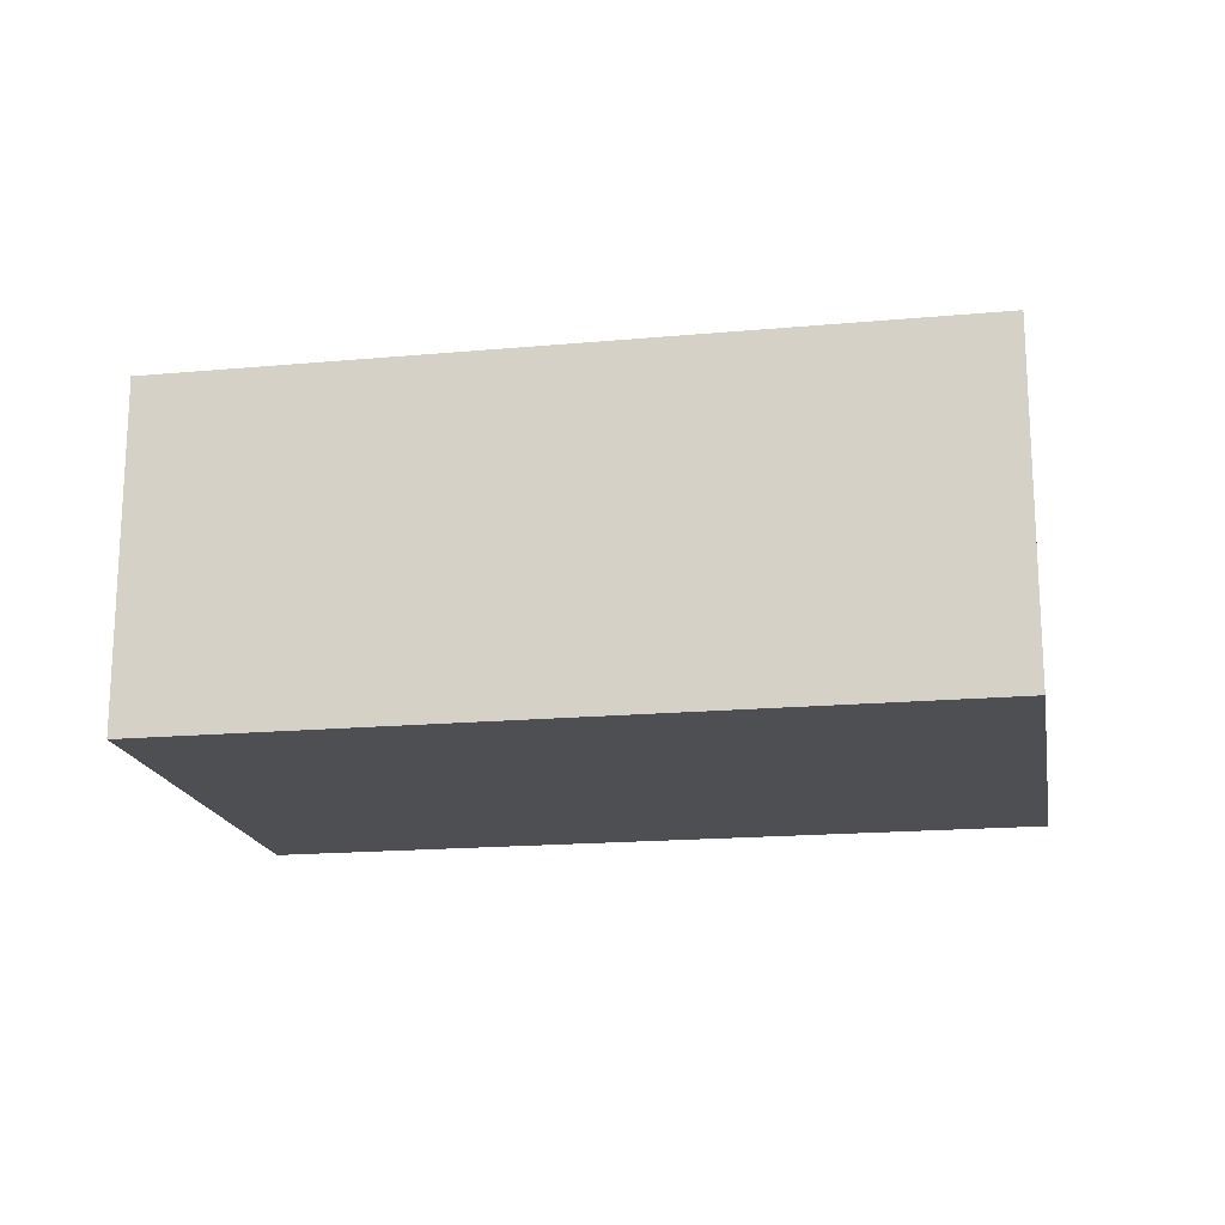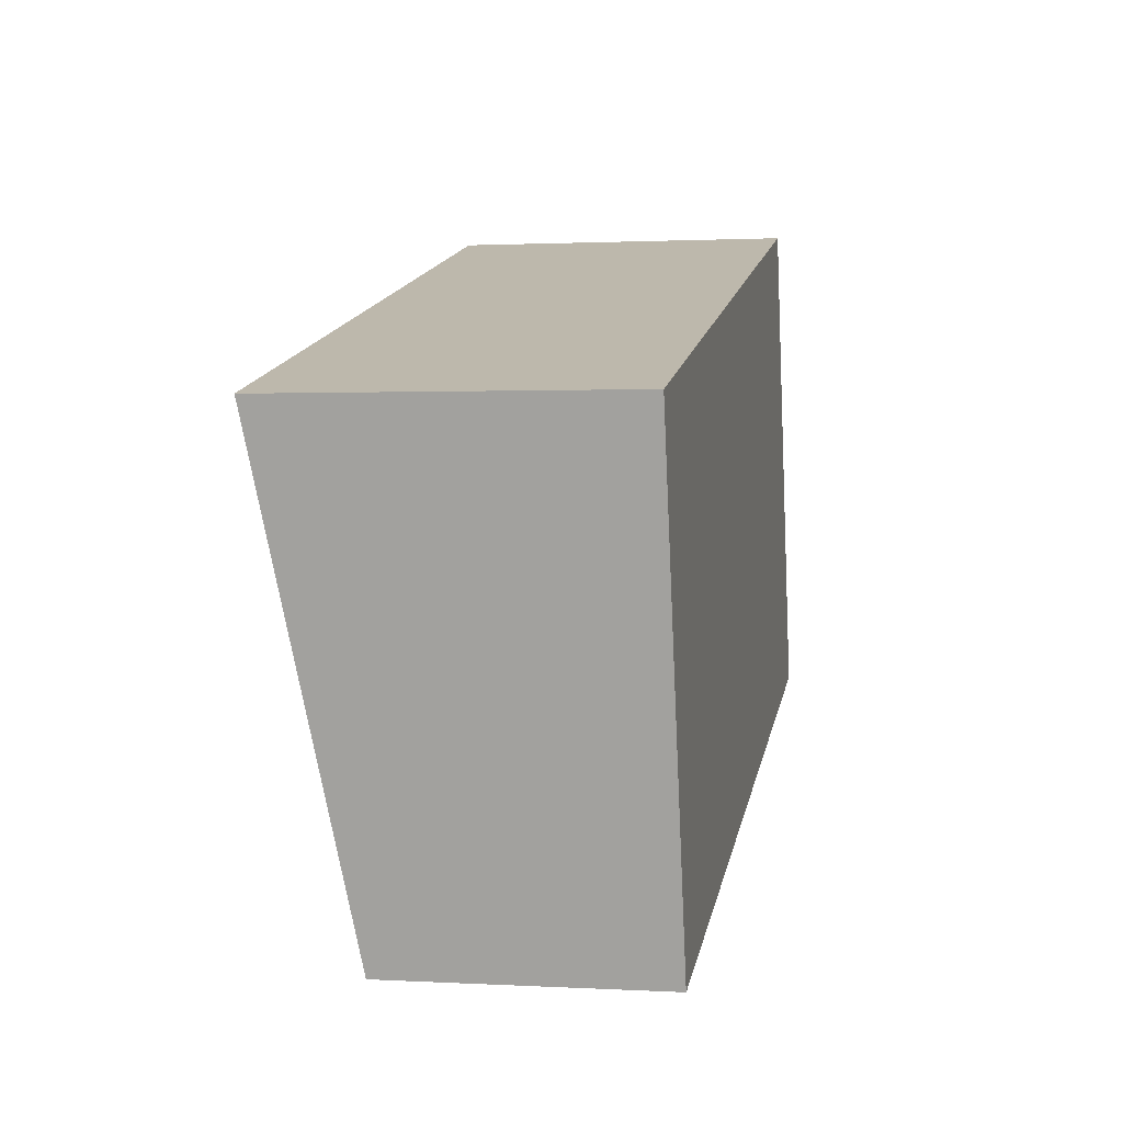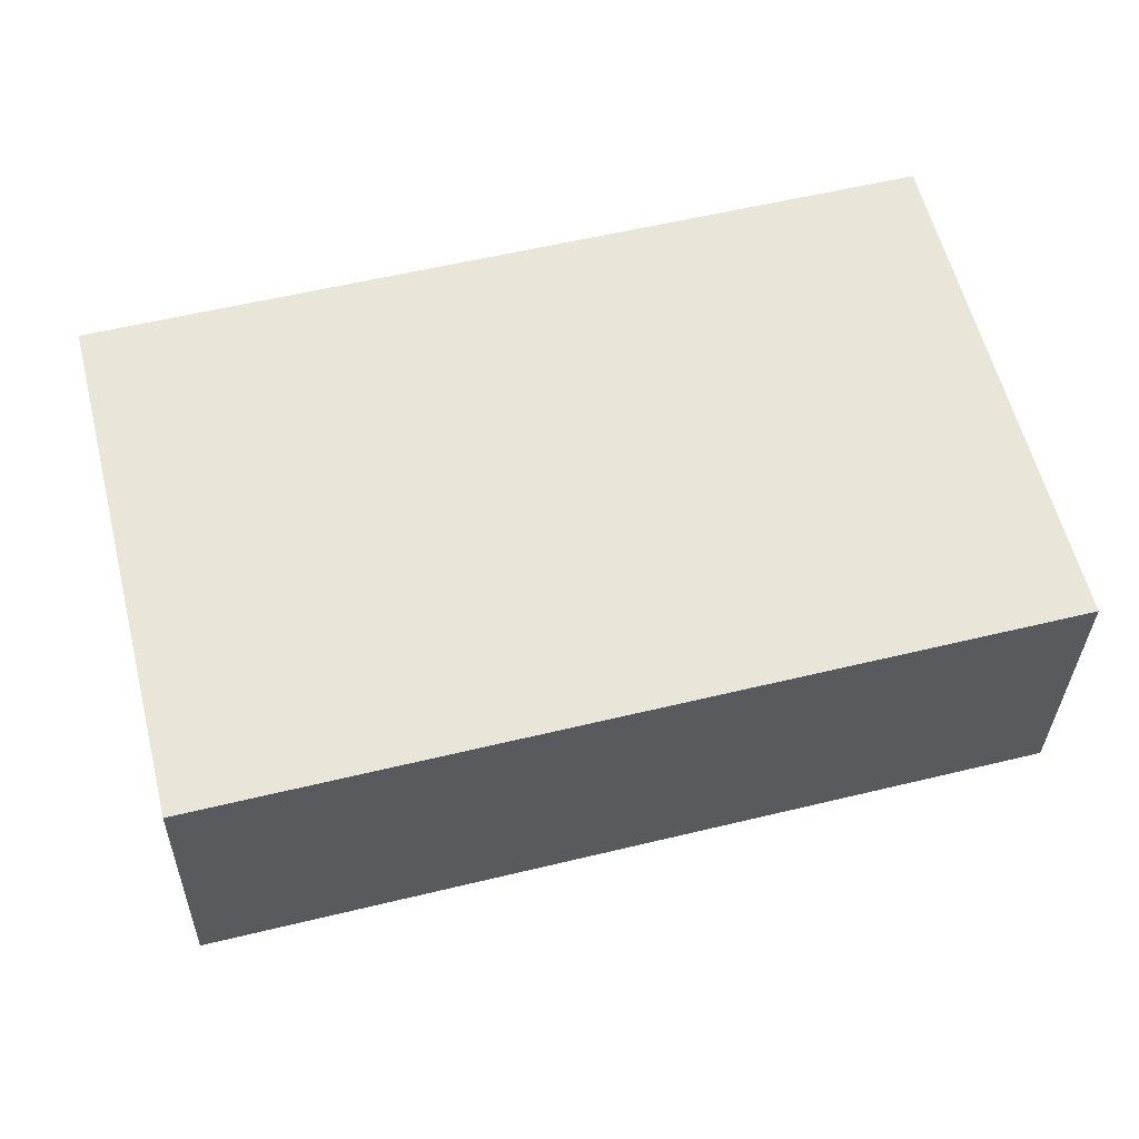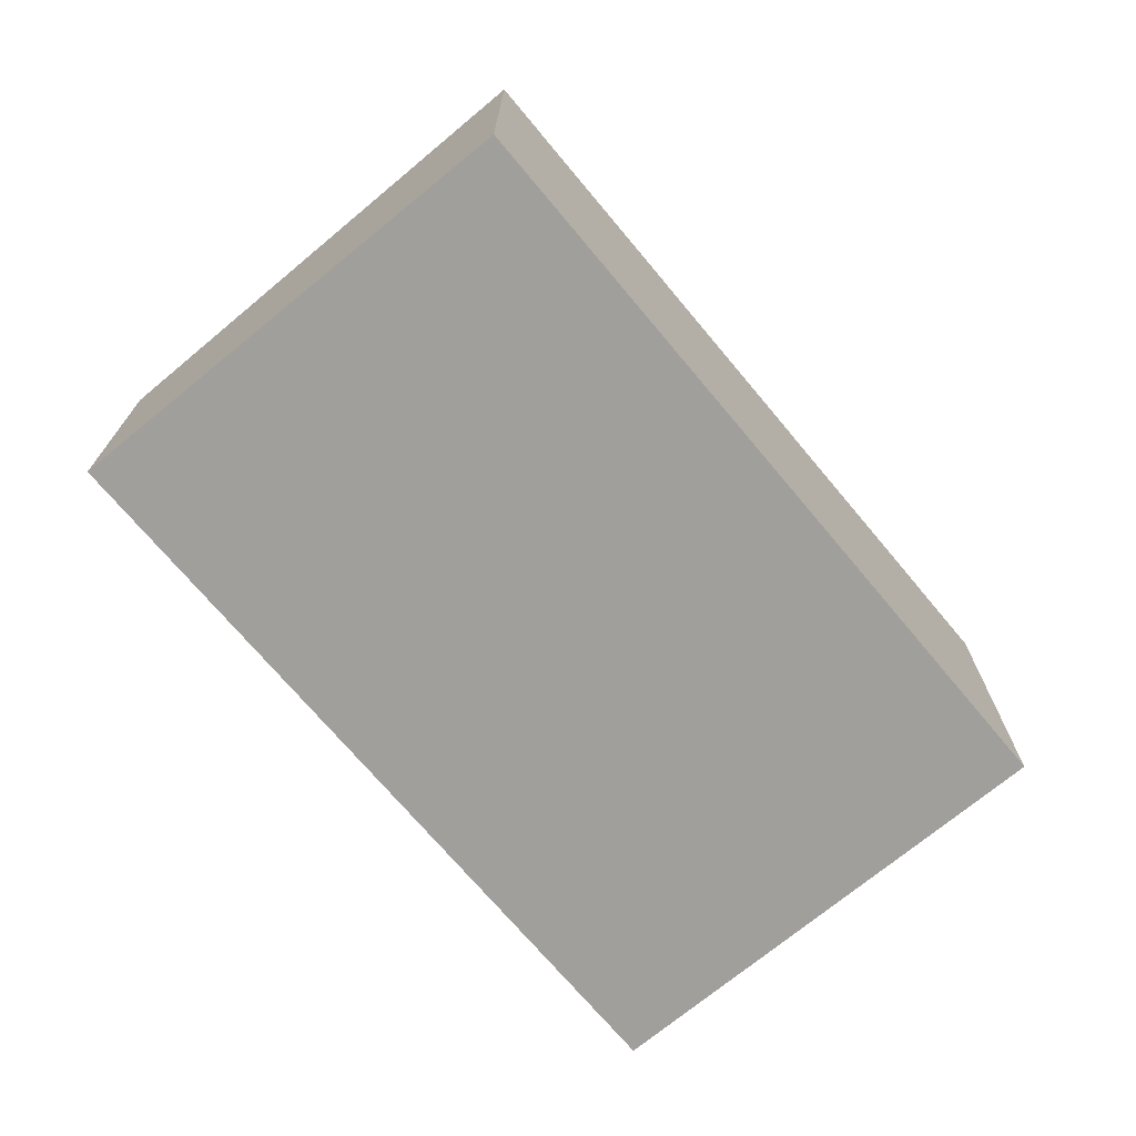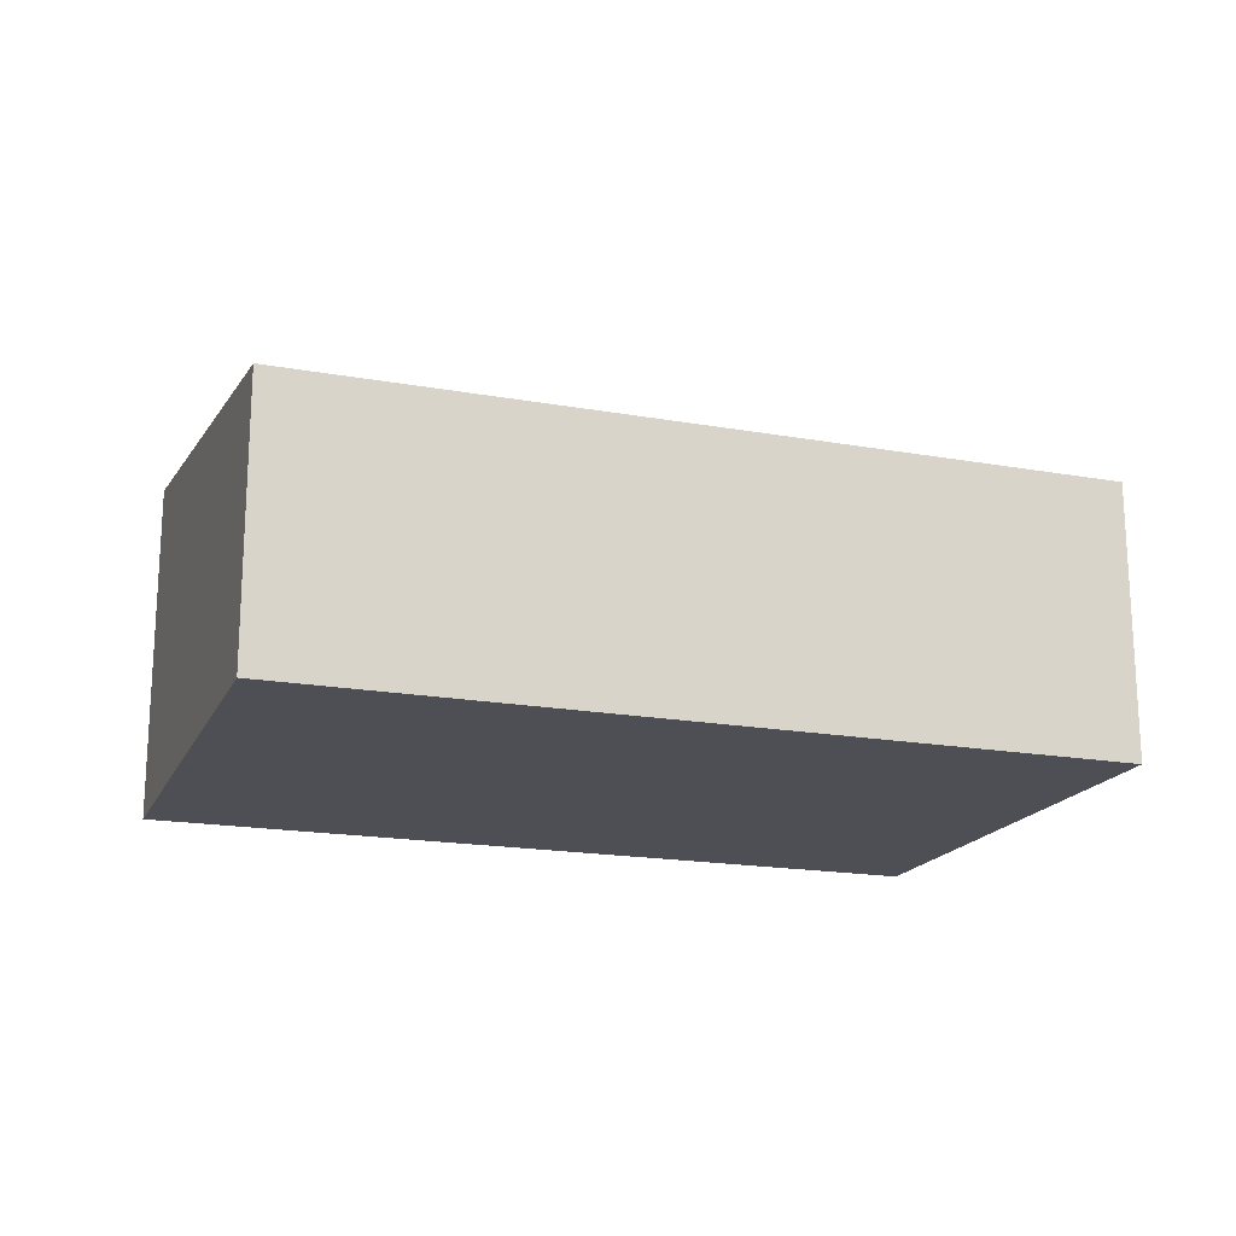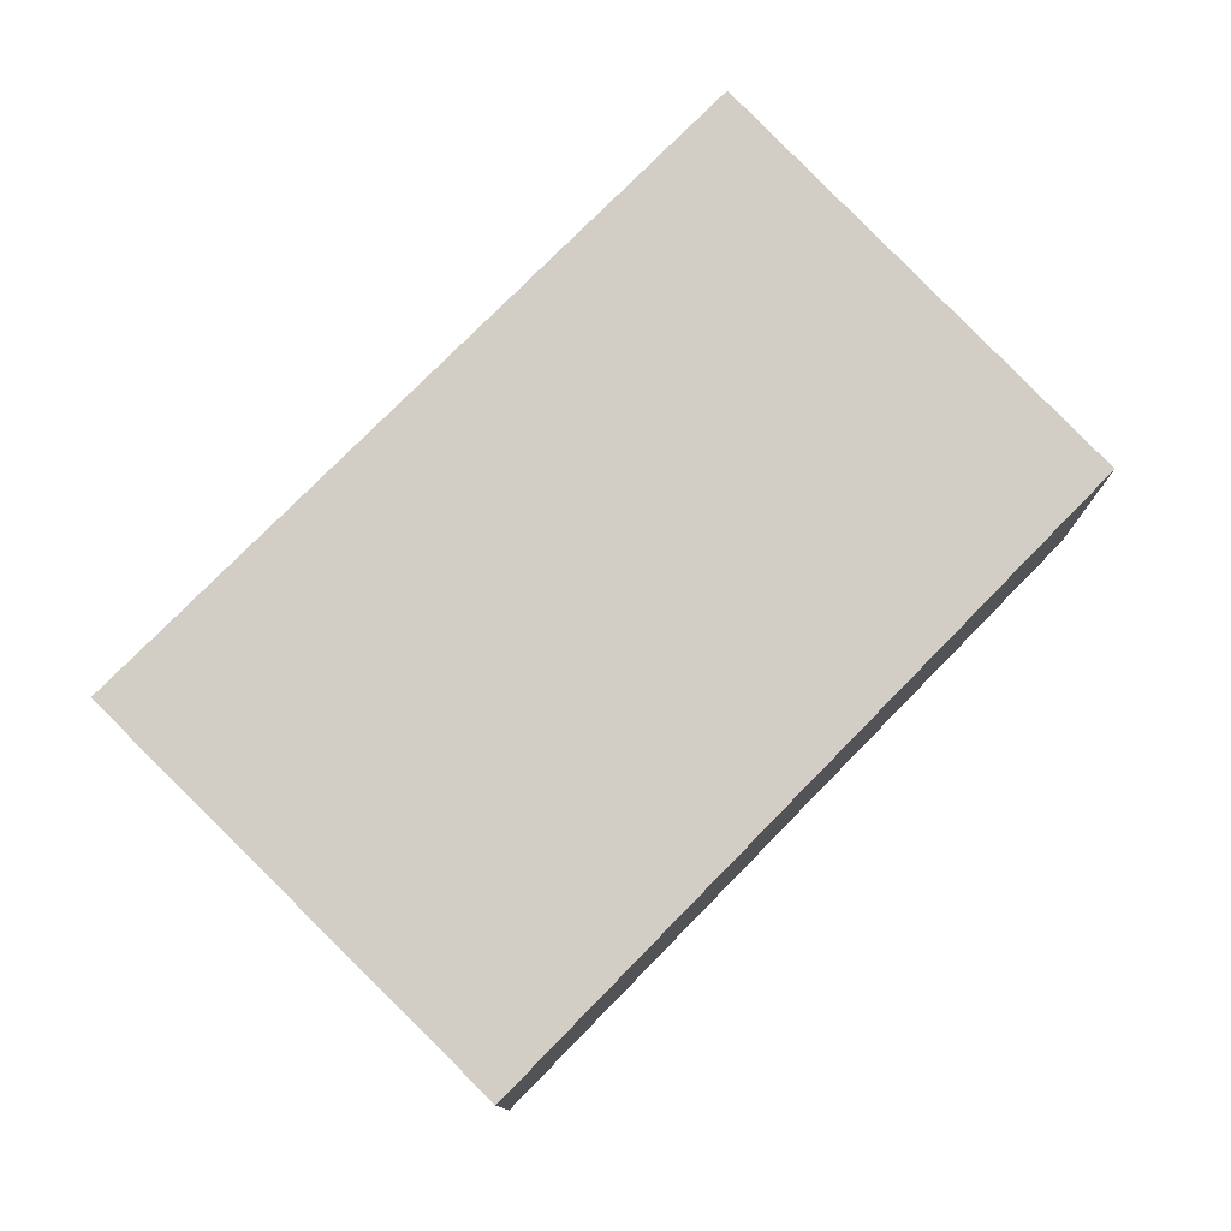
<metadata>
{"format":"obj","ext":"obj","renderer":"f3d","projection":"perspective","resolution":1024,"background":"white","views":[{"elev":-17.6,"azim":-4.3,"up":"+Y"},{"elev":1.2,"azim":-78.5,"up":"+Z"},{"elev":-31.1,"azim":-1.1,"up":"+Z"},{"elev":-71.2,"azim":-64.6,"up":"+Y"},{"elev":-18.4,"azim":146.5,"up":"+Y"},{"elev":77.4,"azim":120.0,"up":"+Y"}]}
</metadata>
<code>
v  0 3.954 2.421e-16
v  9.55 3.118 -3.471
v  1.371 3.118 -5.584
v  8.996 3.954 2.329
v  10.44 3.118 -3.242
v  10.44 1.985e-16 -3.242
v  1.371 3.419e-16 -5.584
v  9.55 2.125e-16 -3.471
v  0 0 0
v  8.996 -1.426e-16 2.329
g defaultobject
f 1 2 3
f 2 1 4
f 2 4 5
f 6 2 5
f 2 6 3
f 3 6 7
f 7 6 8
f 3 9 1
f 9 3 7
f 9 4 1
f 4 9 10
f 10 5 4
f 5 10 6
f 8 9 7
f 9 8 6
f 9 6 10

</code>
